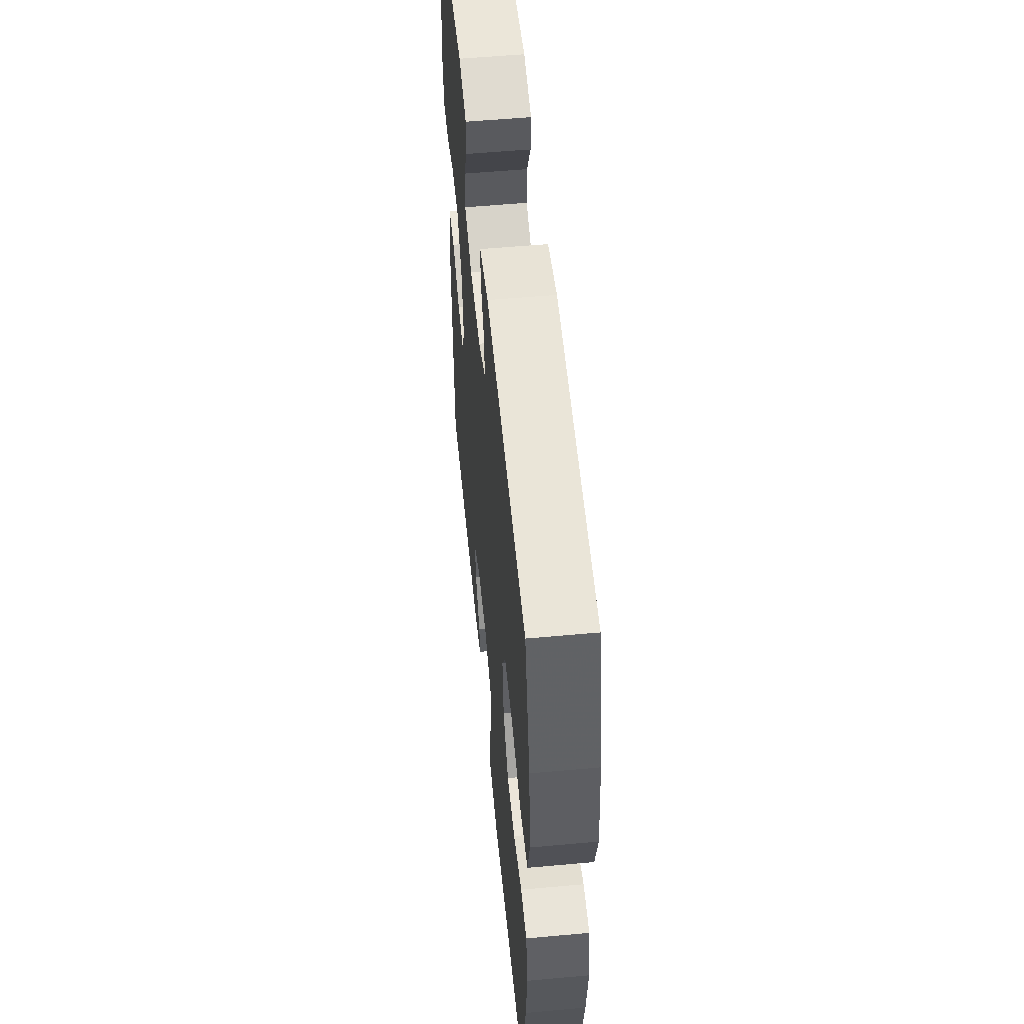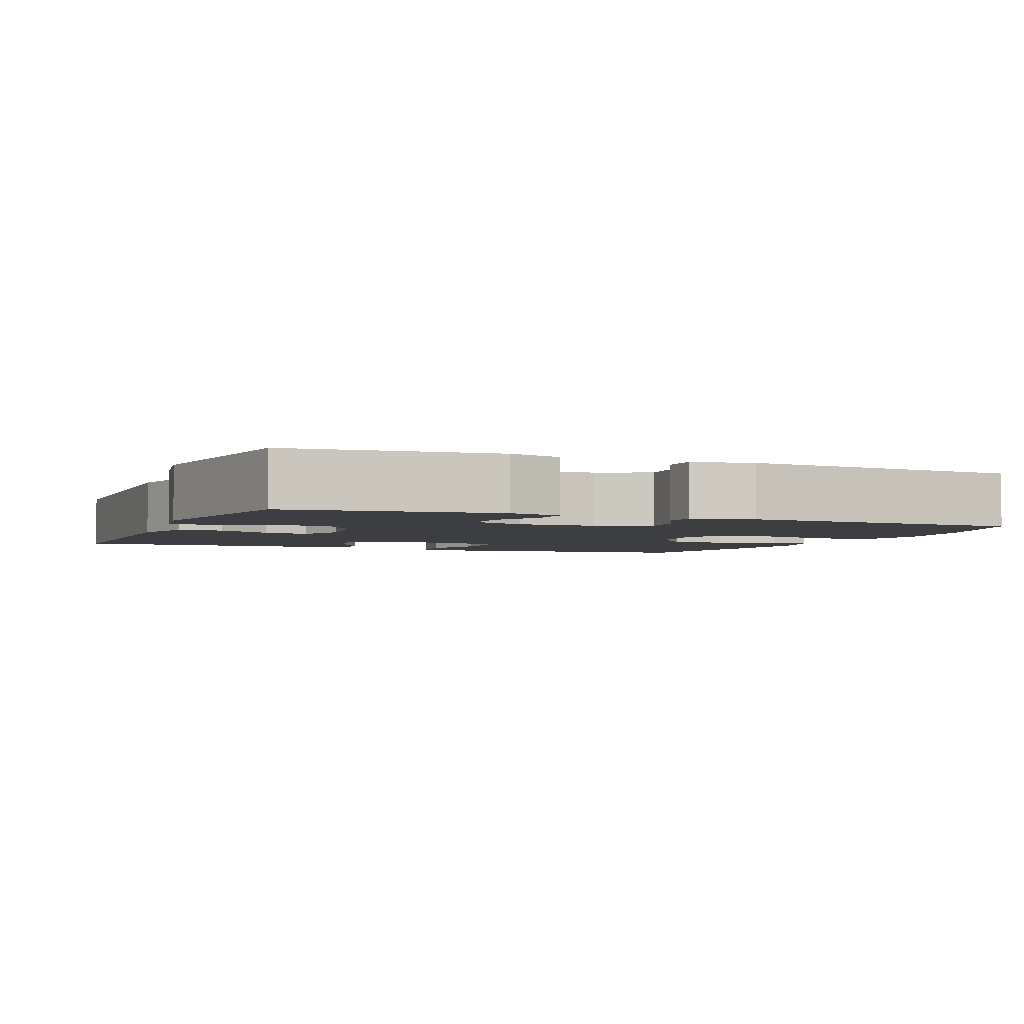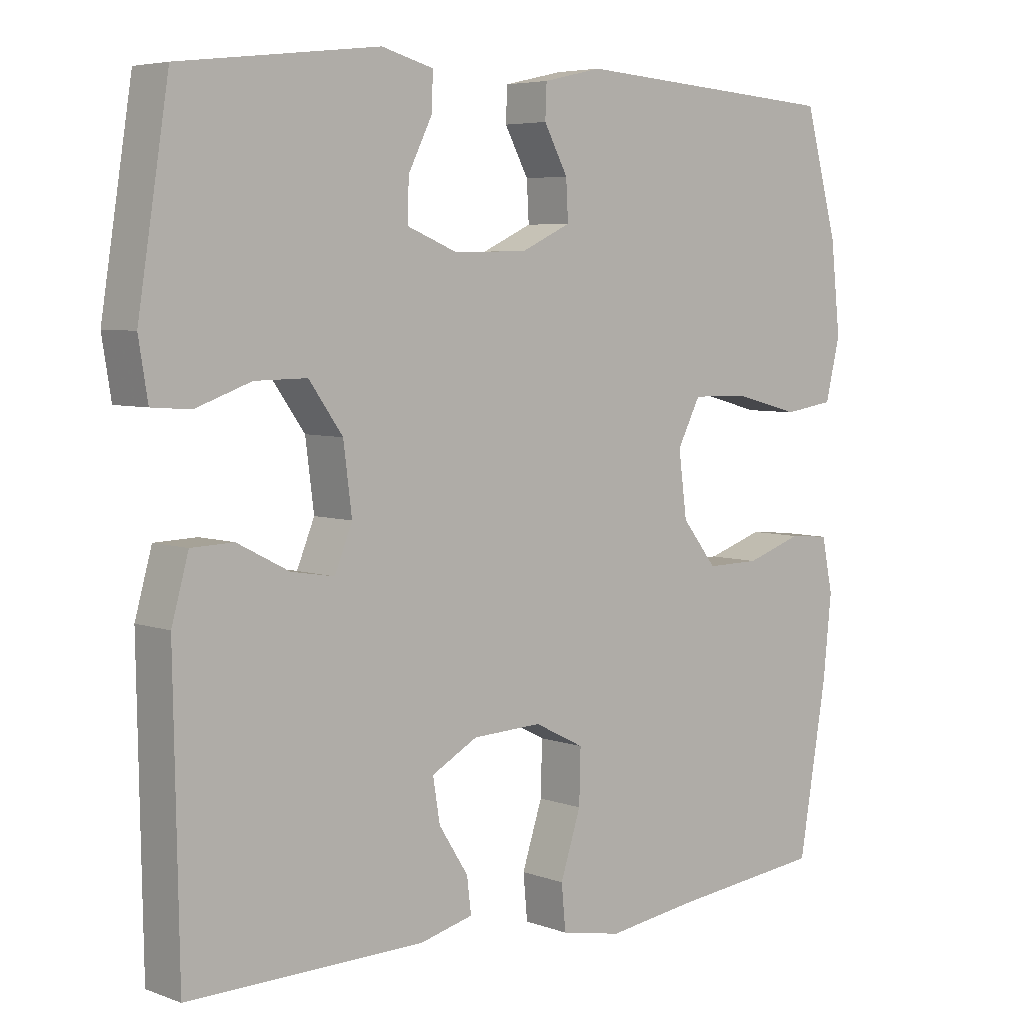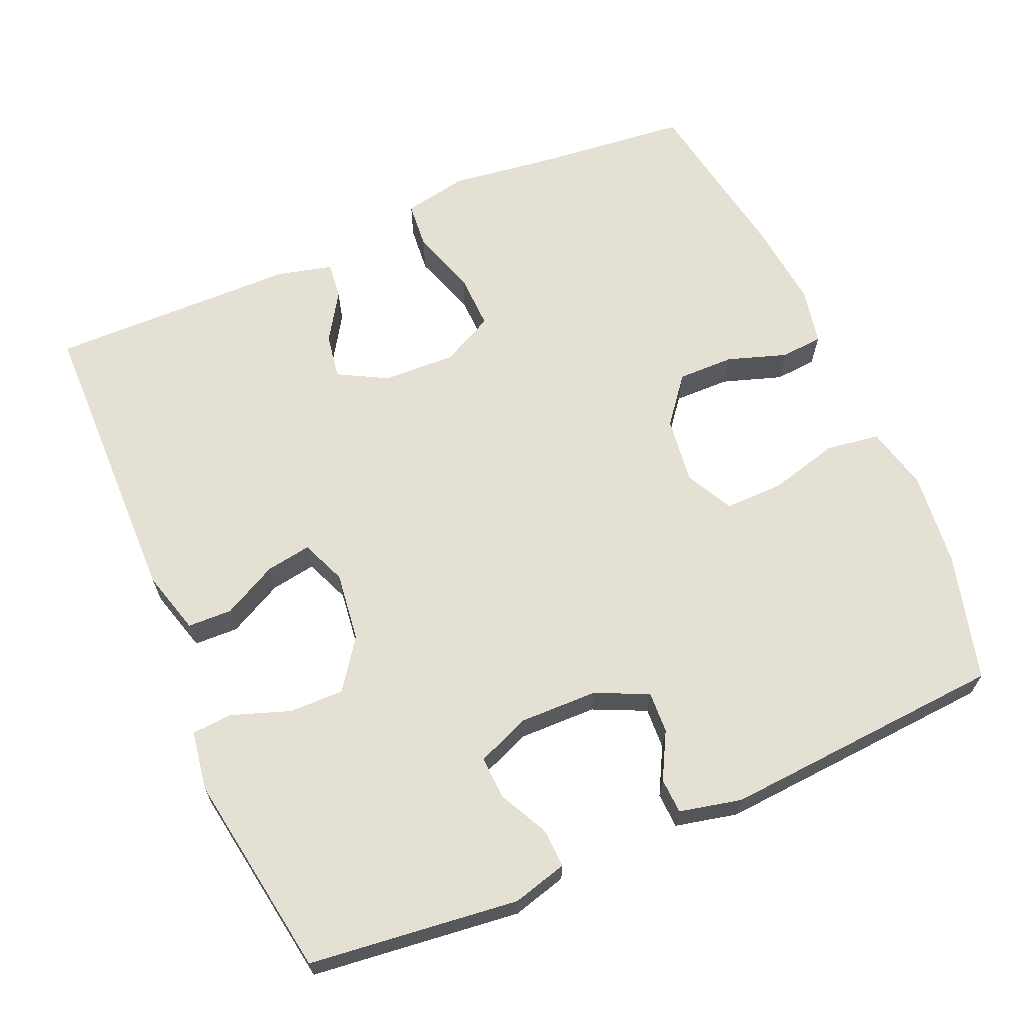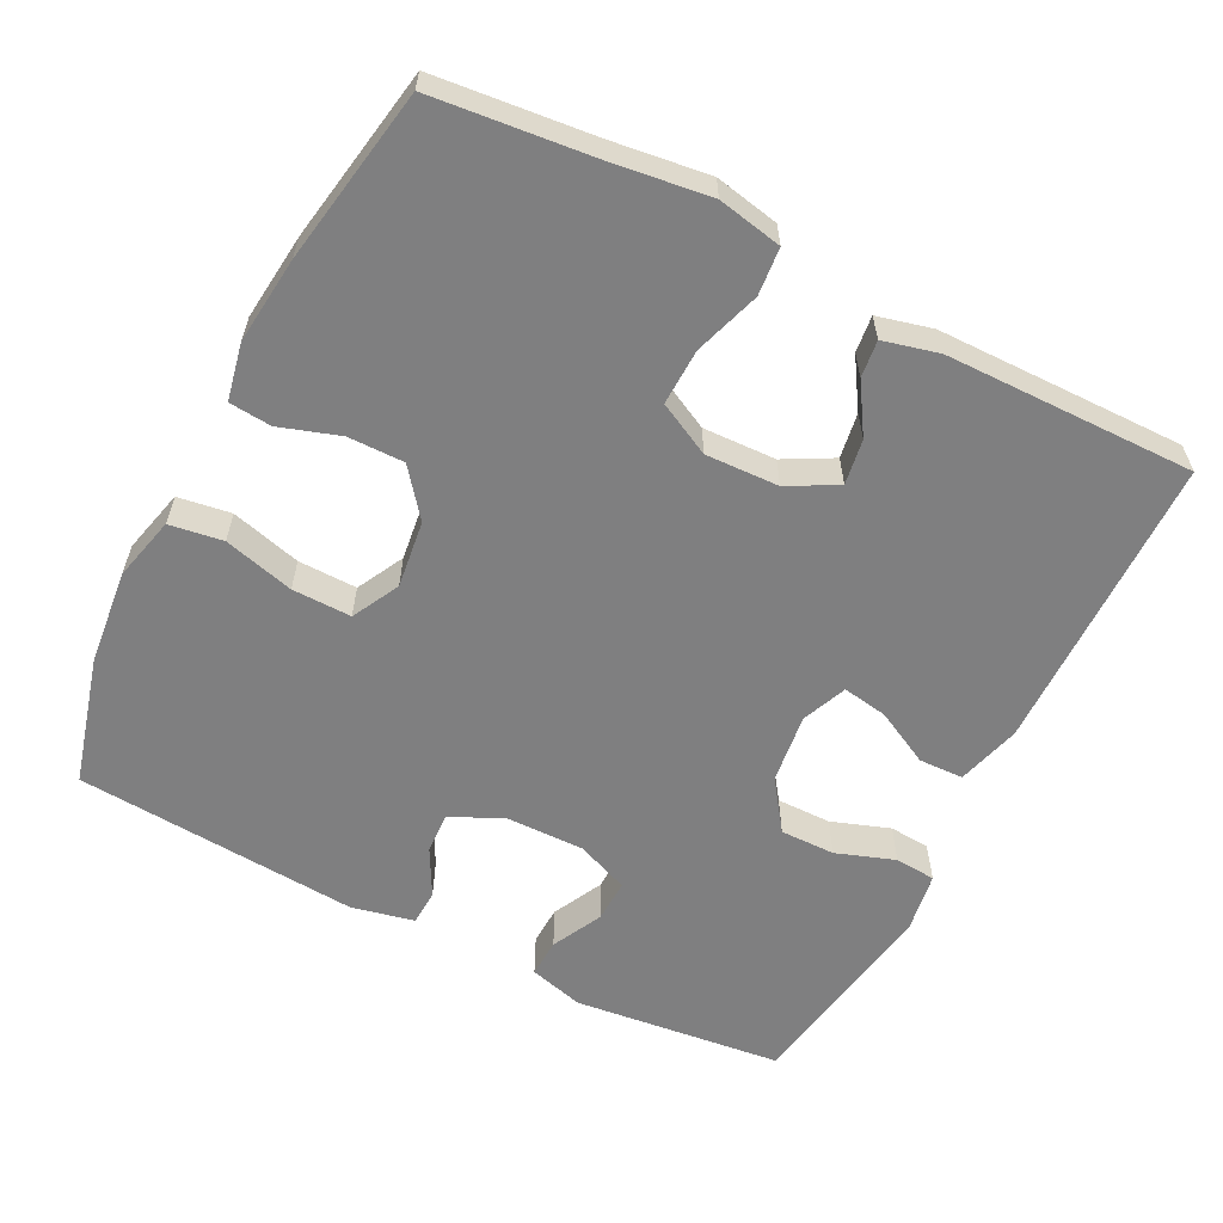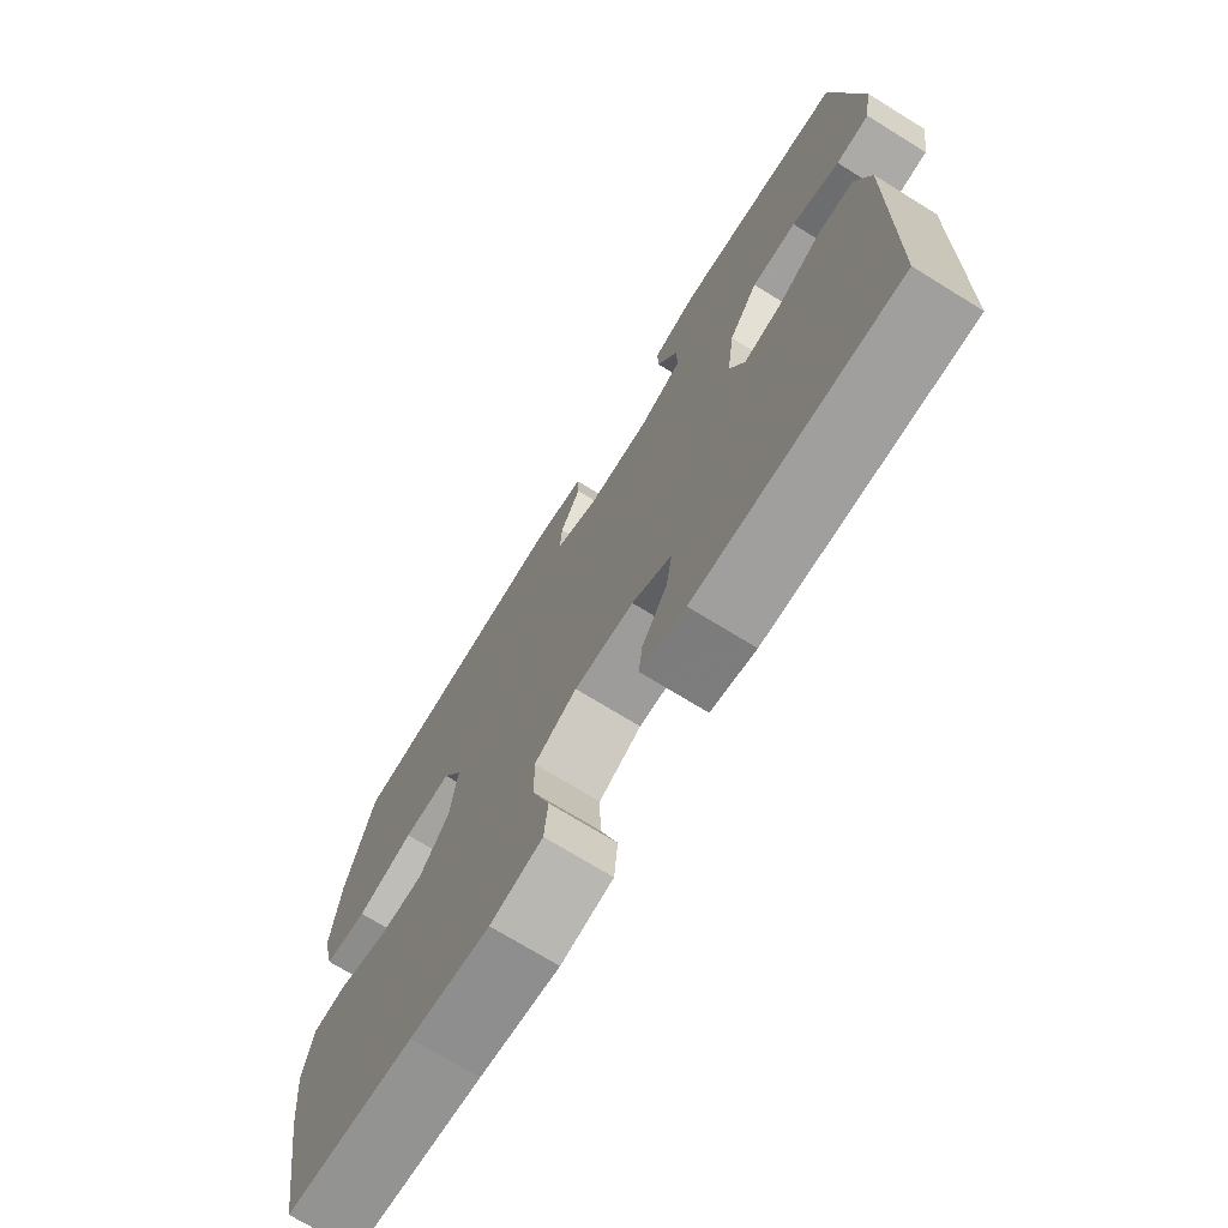
<metadata>
{"format":"obj","ext":"obj","renderer":"f3d","projection":"perspective","resolution":1024,"background":"white","views":[{"elev":55.2,"azim":84.5,"up":"+Z"},{"elev":-3.3,"azim":-22.5,"up":"+Y"},{"elev":5.4,"azim":-41.8,"up":"+Z"},{"elev":65.4,"azim":-23.5,"up":"+Y"},{"elev":-59.8,"azim":152.8,"up":"+Y"},{"elev":-72.2,"azim":-121.7,"up":"+Z"}]}
</metadata>
<code>
v 0.5 0.07 0.5
v 0.547 0.07 0.328
v 0.561 0.07 0.199
v 0.54 0.07 0.112
v 0.468 0.07 0.101
v 0.373 0.07 0.126
v 0.293 0.07 0.127
v 0.26 0.07 0.063
v 0.272 0.07 -0.028
v 0.322 0.07 -0.091
v 0.398 0.07 -0.09
v 0.479 0.07 -0.063
v 0.536 0.07 -0.068
v 0.552 0.07 -0.145
v 0.54 0.07 -0.262
v 0.5 0.07 -0.5
v 0.285 0.07 -0.523
v 0.152 0.07 -0.541
v 0.065 0.07 -0.524
v 0.059 0.07 -0.46
v 0.088 0.07 -0.371
v 0.09 0.07 -0.295
v 0.019 0.07 -0.259
v -0.08 0.07 -0.263
v -0.146 0.07 -0.299
v -0.136 0.07 -0.36
v -0.094 0.07 -0.426
v -0.088 0.07 -0.476
v -0.163 0.07 -0.495
v -0.5 0.07 -0.5
v -0.507 0.07 -0.095
v -0.483 0.07 -0.009
v -0.423 0.07 -0.007
v -0.349 0.07 -0.045
v -0.288 0.07 -0.055
v -0.263 0.07 0.006
v -0.275 0.07 0.1
v -0.323 0.07 0.167
v -0.397 0.07 0.166
v -0.476 0.07 0.138
v -0.531 0.07 0.142
v -0.544 0.07 0.222
v -0.5 0.07 0.5
v -0.217 0.07 0.533
v -0.143 0.07 0.513
v -0.145 0.07 0.461
v -0.179 0.07 0.393
v -0.181 0.07 0.335
v -0.109 0.07 0.306
v -0.004 0.07 0.308
v 0.067 0.07 0.341
v 0.064 0.07 0.397
v 0.03 0.07 0.46
v 0.032 0.07 0.508
v 0.116 0.07 0.527
v 0.5 0 0.5
v 0.547 0 0.328
v 0.561 0 0.199
v 0.54 0 0.112
v 0.468 0 0.101
v 0.373 0 0.126
v 0.293 0 0.127
v 0.26 0 0.063
v 0.272 0 -0.028
v 0.322 0 -0.091
v 0.398 0 -0.09
v 0.479 0 -0.063
v 0.536 0 -0.068
v 0.552 0 -0.145
v 0.54 0 -0.262
v 0.5 0 -0.5
v 0.285 0 -0.523
v 0.152 0 -0.541
v 0.065 0 -0.524
v 0.059 0 -0.46
v 0.088 0 -0.371
v 0.09 0 -0.295
v 0.019 0 -0.259
v -0.08 0 -0.263
v -0.146 0 -0.299
v -0.136 0 -0.36
v -0.094 0 -0.426
v -0.088 0 -0.476
v -0.163 0 -0.495
v -0.5 0 -0.5
v -0.507 0 -0.095
v -0.483 0 -0.009
v -0.423 0 -0.007
v -0.349 0 -0.045
v -0.288 0 -0.055
v -0.263 0 0.006
v -0.275 0 0.1
v -0.323 0 0.167
v -0.397 0 0.166
v -0.476 0 0.138
v -0.531 0 0.142
v -0.544 0 0.222
v -0.5 0 0.5
v -0.217 0 0.533
v -0.143 0 0.513
v -0.145 0 0.461
v -0.179 0 0.393
v -0.181 0 0.335
v -0.109 0 0.306
v -0.004 0 0.308
v 0.067 0 0.341
v 0.064 0 0.397
v 0.03 0 0.46
v 0.032 0 0.508
v 0.116 0 0.527
f 52 53 54 55
f 51 52 55 1
f 50 51 1 2
f 44 45 46 47
f 44 47 48
f 43 44 48
f 42 43 48
f 39 40 41 42
f 38 39 42 48
f 37 38 48 49
f 31 32 33 34
f 31 34 35
f 30 31 35
f 29 30 35
f 26 27 28 29
f 25 26 29 35
f 24 25 35 36
f 18 19 20 21
f 17 18 21 22
f 16 17 22
f 15 16 22 23
f 11 12 13 14
f 10 11 14 15
f 3 4 5 6
f 50 2 3 6
f 50 6 7
f 49 50 7 8
f 37 49 8 9
f 23 24 36 37
f 10 15 23 37
f 9 10 37
f 110 109 108 107
f 56 110 107 106
f 57 56 106 105
f 102 101 100 99
f 103 102 99
f 103 99 98
f 103 98 97
f 97 96 95 94
f 103 97 94 93
f 104 103 93 92
f 89 88 87 86
f 90 89 86
f 90 86 85
f 90 85 84
f 84 83 82 81
f 90 84 81 80
f 91 90 80 79
f 76 75 74 73
f 77 76 73 72
f 77 72 71
f 78 77 71 70
f 69 68 67 66
f 70 69 66 65
f 61 60 59 58
f 61 58 57 105
f 62 61 105
f 63 62 105 104
f 64 63 104 92
f 92 91 79 78
f 92 78 70 65
f 92 65 64
f 1 56 57 2
f 2 57 58 3
f 3 58 59 4
f 4 59 60 5
f 5 60 61 6
f 6 61 62 7
f 7 62 63 8
f 8 63 64 9
f 9 64 65 10
f 10 65 66 11
f 11 66 67 12
f 12 67 68 13
f 13 68 69 14
f 14 69 70 15
f 15 70 71 16
f 16 71 72 17
f 17 72 73 18
f 18 73 74 19
f 19 74 75 20
f 20 75 76 21
f 21 76 77 22
f 22 77 78 23
f 23 78 79 24
f 24 79 80 25
f 25 80 81 26
f 26 81 82 27
f 27 82 83 28
f 28 83 84 29
f 29 84 85 30
f 30 85 86 31
f 31 86 87 32
f 32 87 88 33
f 33 88 89 34
f 34 89 90 35
f 35 90 91 36
f 36 91 92 37
f 37 92 93 38
f 38 93 94 39
f 39 94 95 40
f 40 95 96 41
f 41 96 97 42
f 42 97 98 43
f 43 98 99 44
f 44 99 100 45
f 45 100 101 46
f 46 101 102 47
f 47 102 103 48
f 48 103 104 49
f 49 104 105 50
f 50 105 106 51
f 51 106 107 52
f 52 107 108 53
f 53 108 109 54
f 54 109 110 55
f 55 110 56 1

</code>
